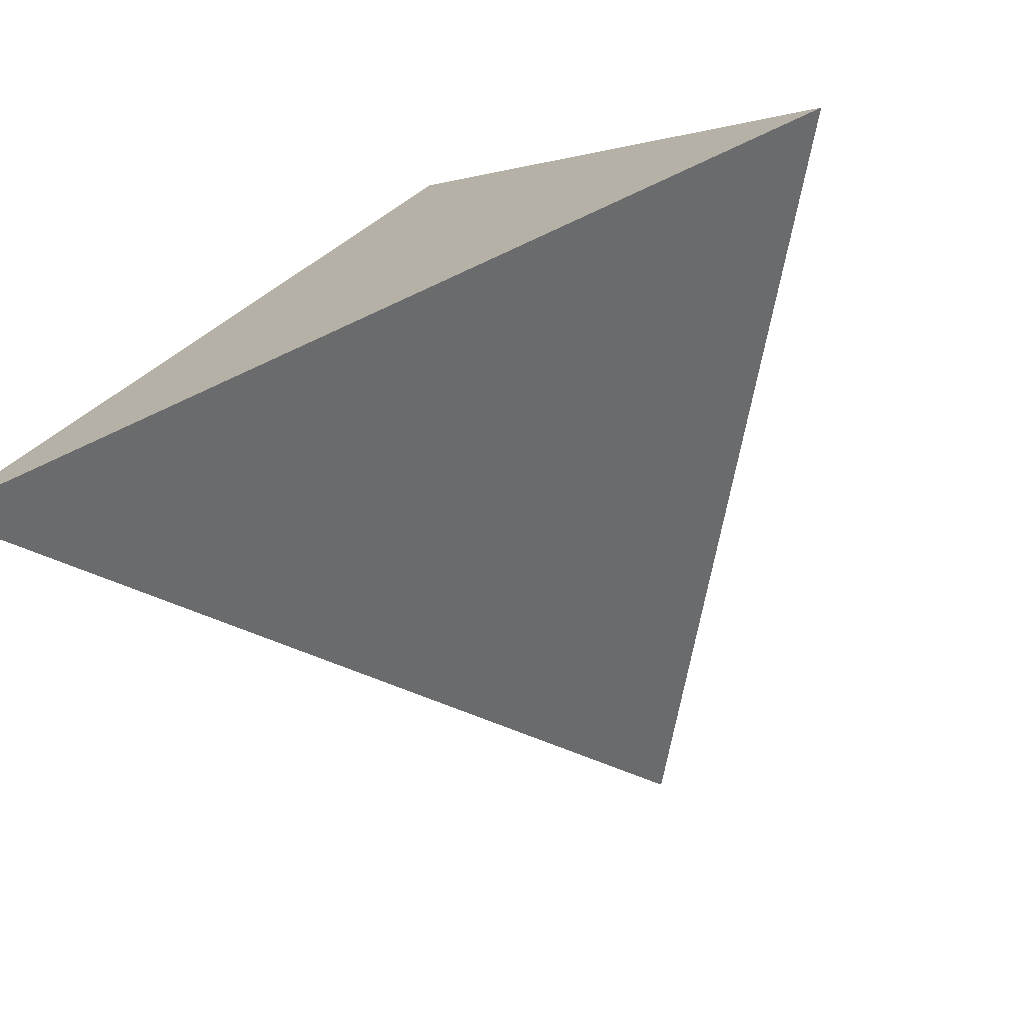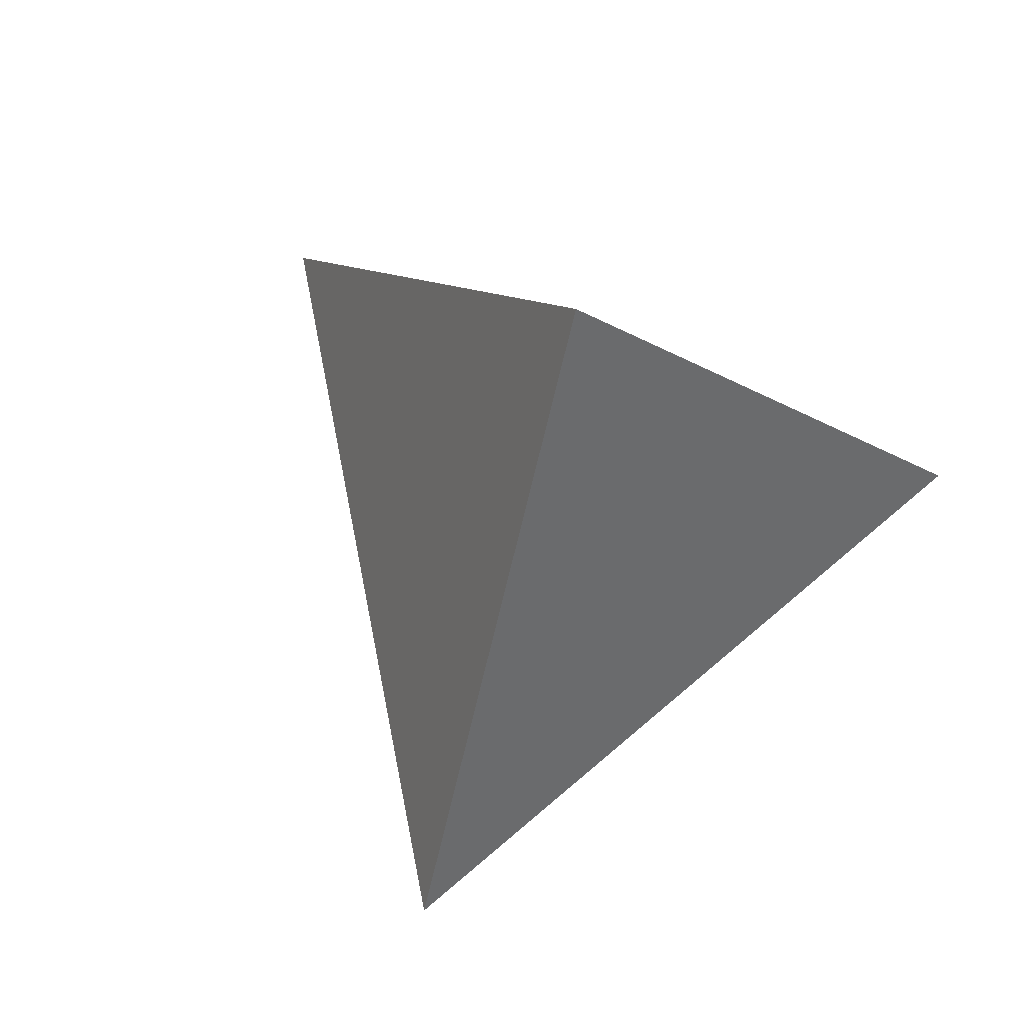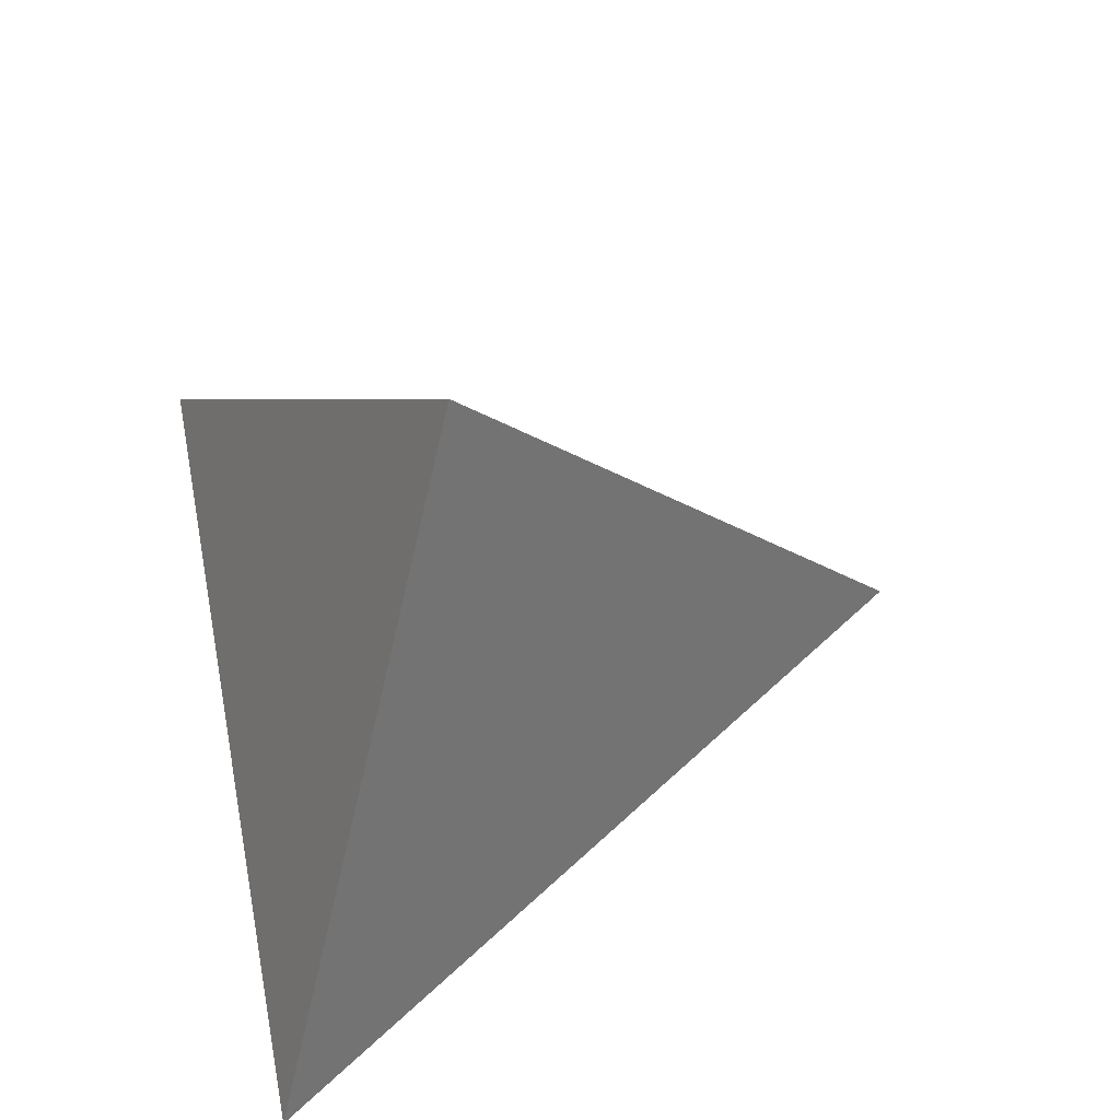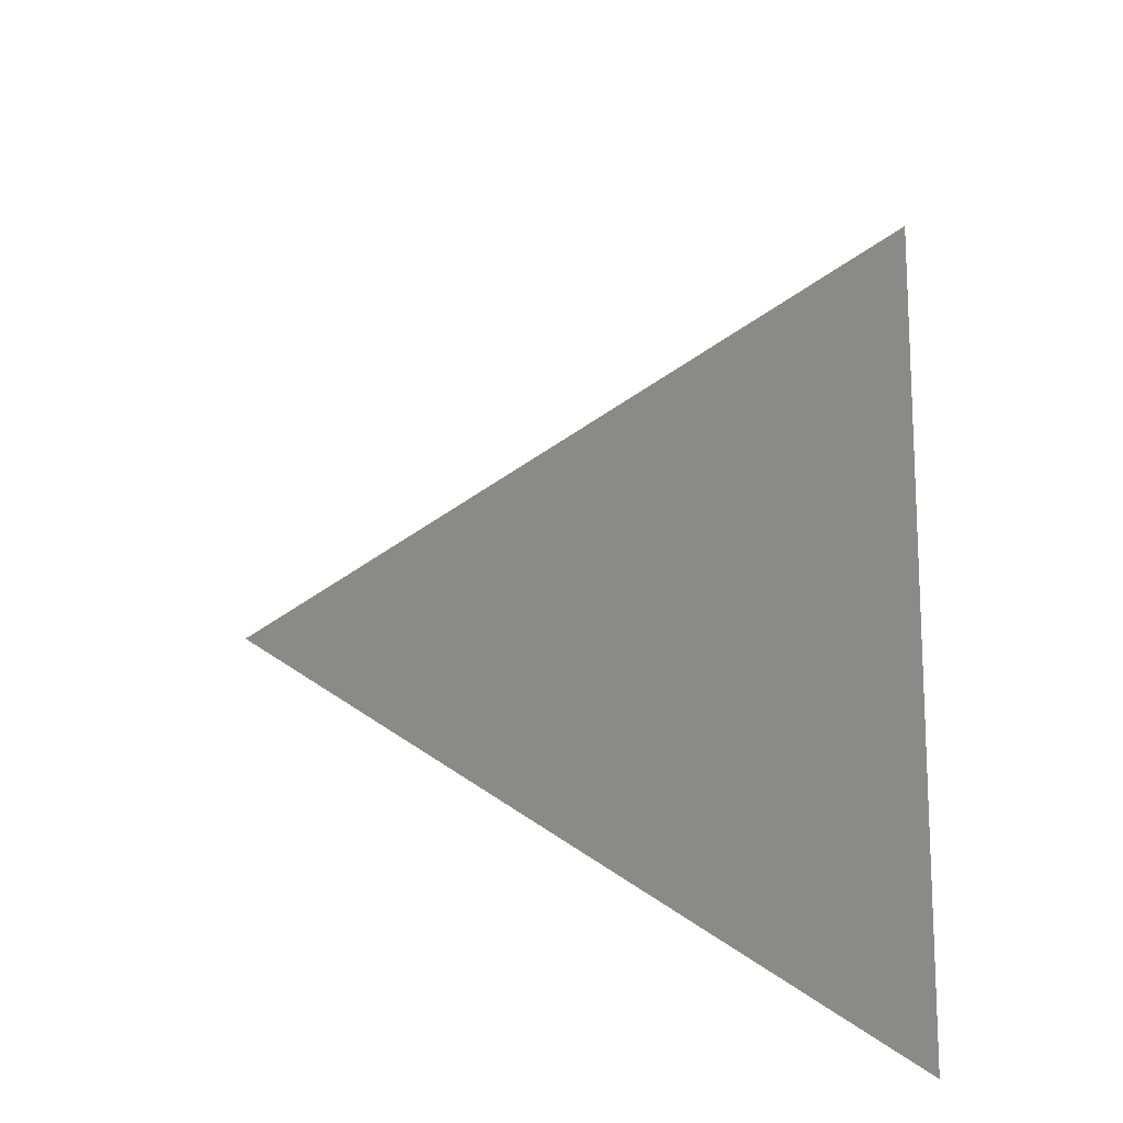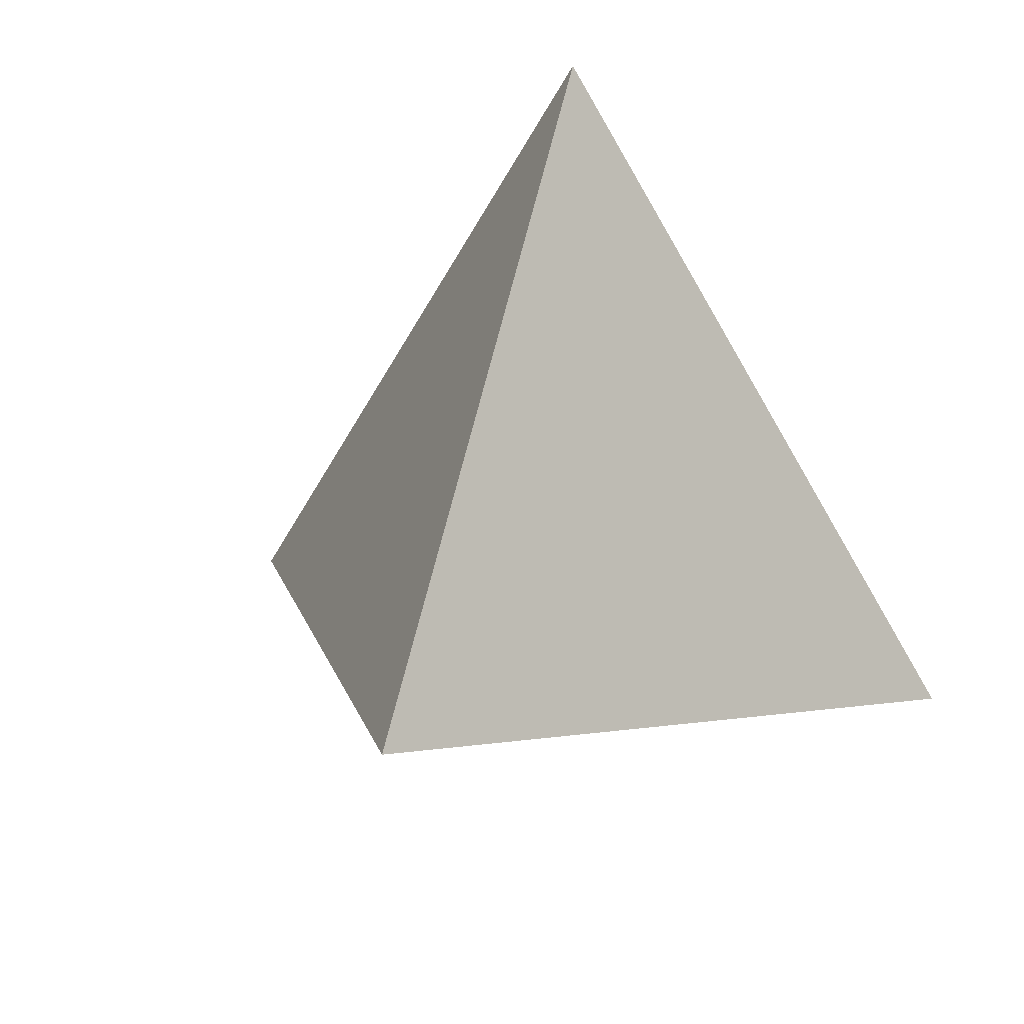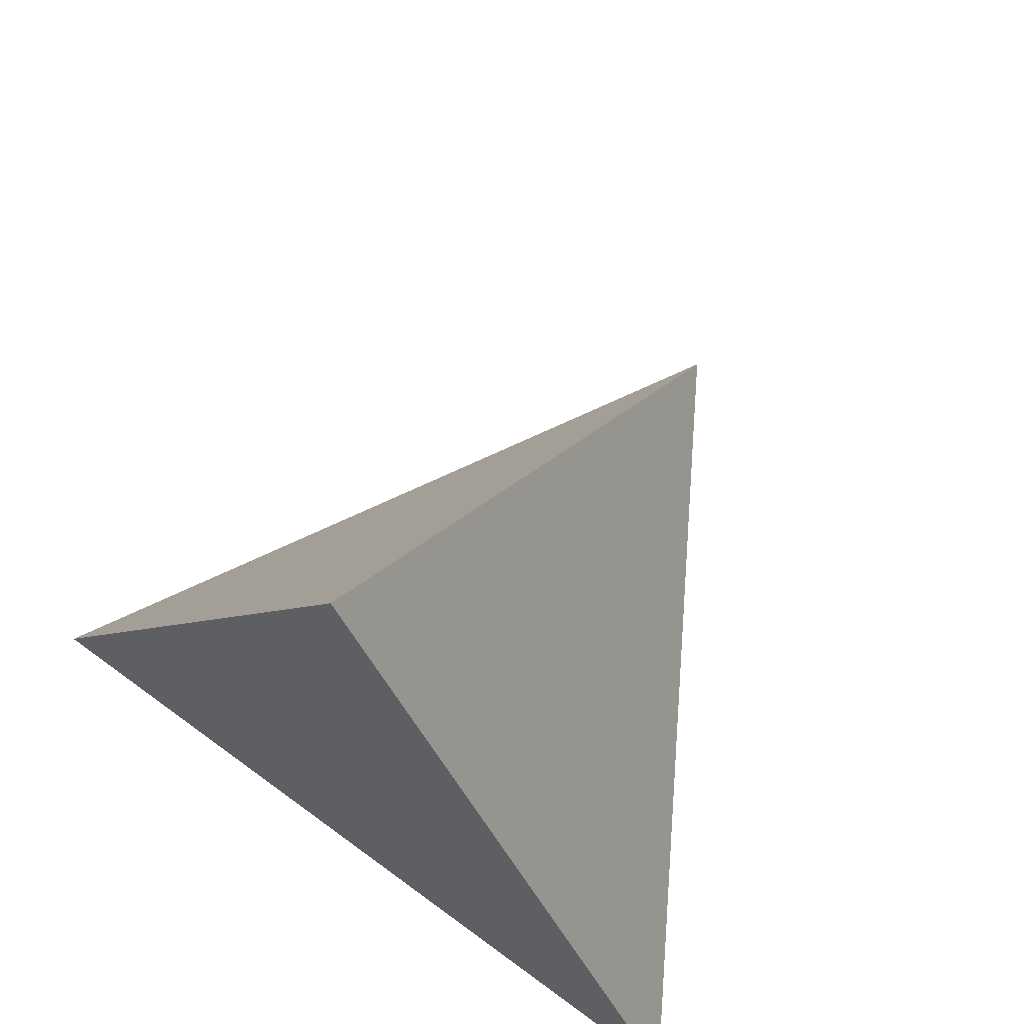
<metadata>
{"format":"obj","ext":"obj","renderer":"f3d","projection":"perspective","resolution":1024,"background":"white","views":[{"elev":-74.6,"azim":24.2,"up":"+Z"},{"elev":65.5,"azim":20.6,"up":"+Y"},{"elev":65.1,"azim":-101.2,"up":"+Y"},{"elev":54.1,"azim":-100.6,"up":"+Z"},{"elev":34.0,"azim":-161.8,"up":"+Z"},{"elev":64.2,"azim":36.4,"up":"+Z"}]}
</metadata>
<code>
o Tetrahedr
g Quad
v 0.01801 0.177 -0.05342
v 0.2447 -0.177 -0.2084
v 0.01863 -0.1759 0.2124
v -0.2447 -0.1724 -0.2124
f 3 2 1
f 2 4 1
f 3 1 4
f 2 3 4

</code>
